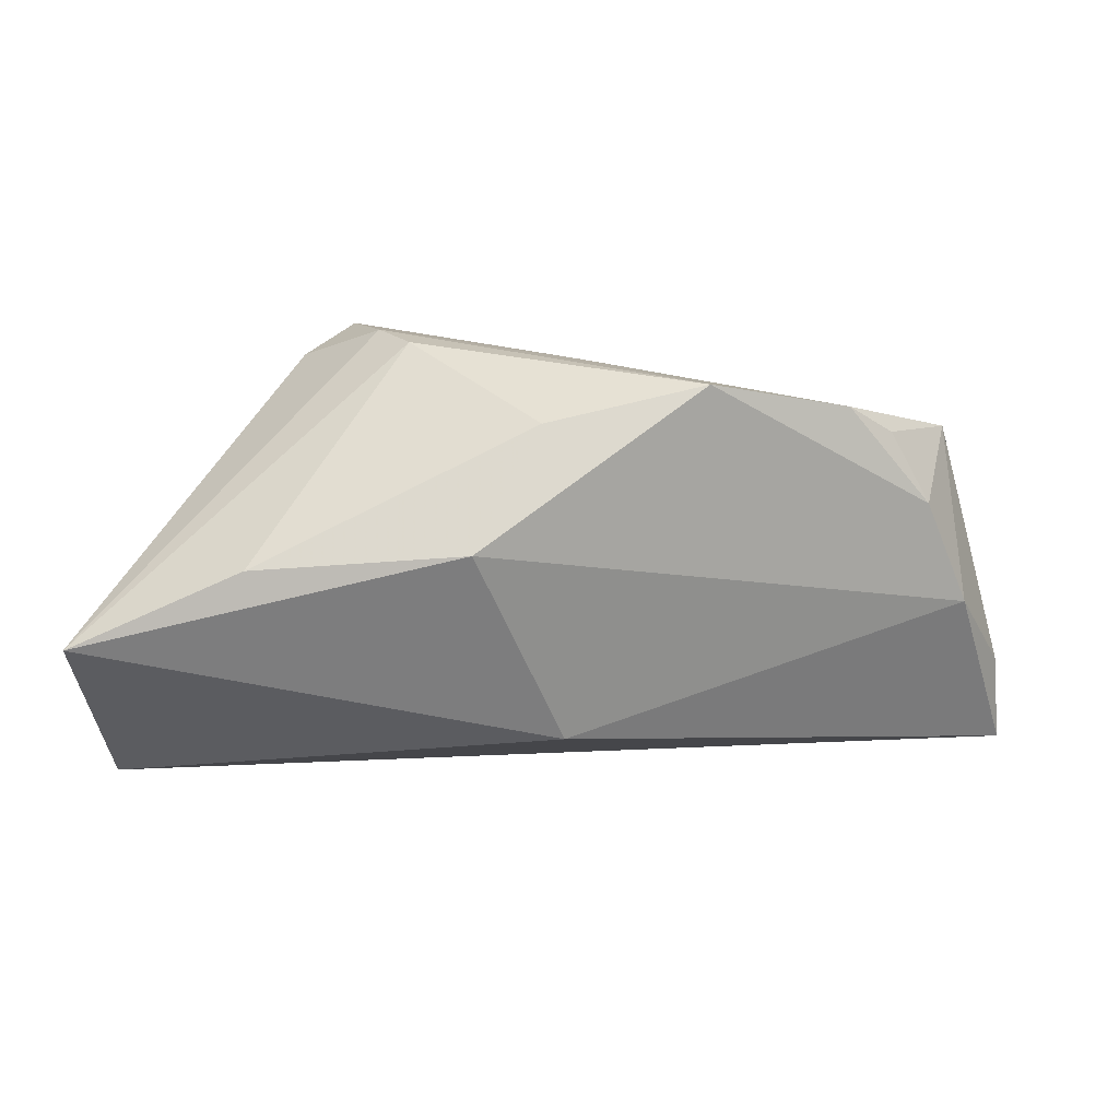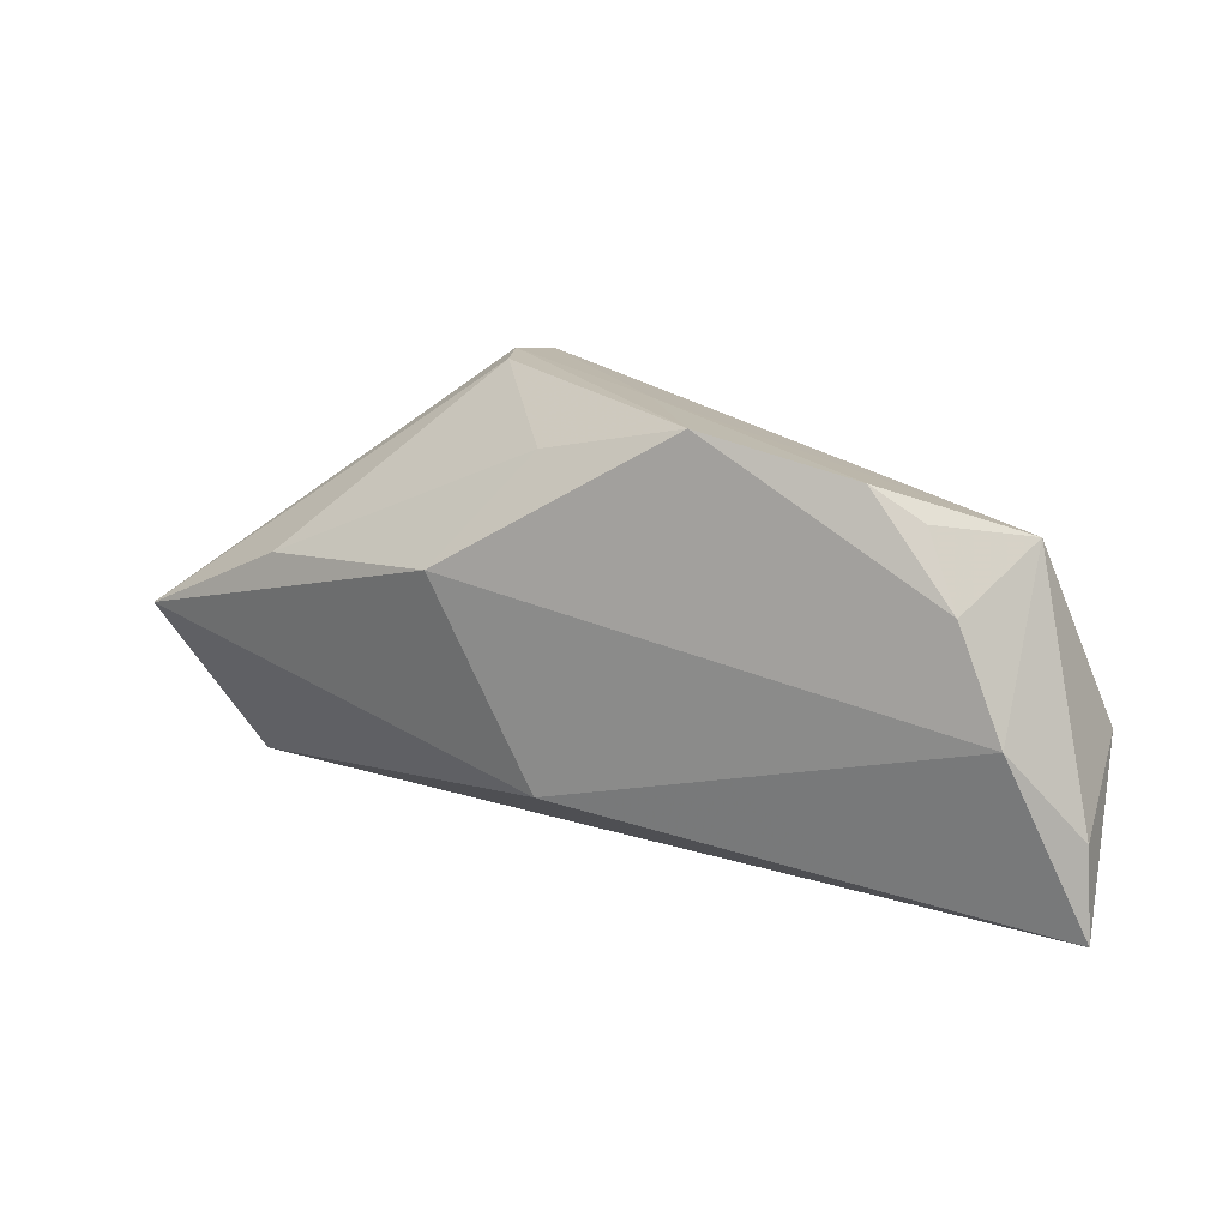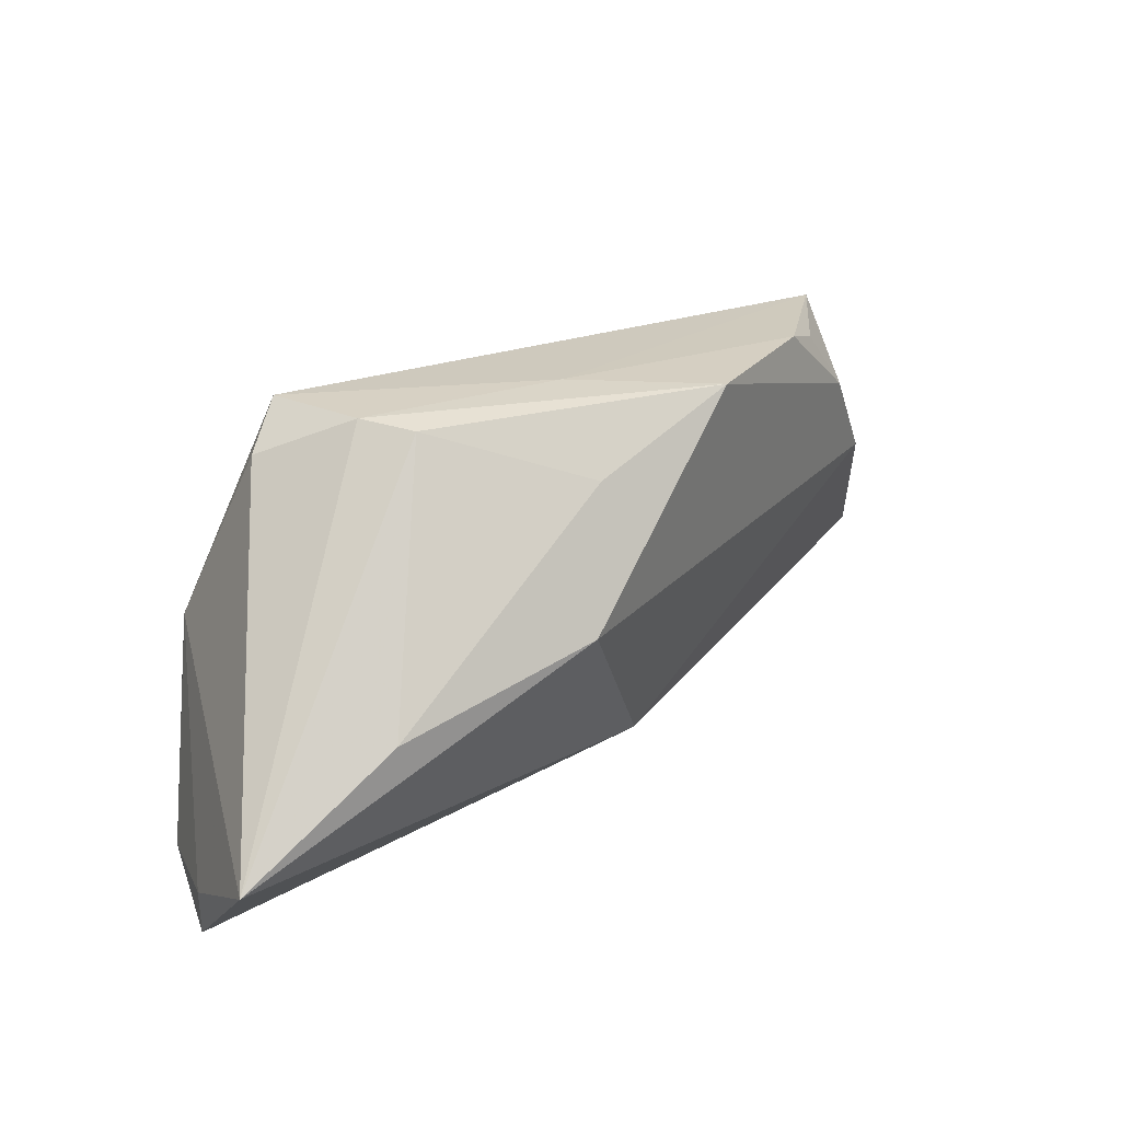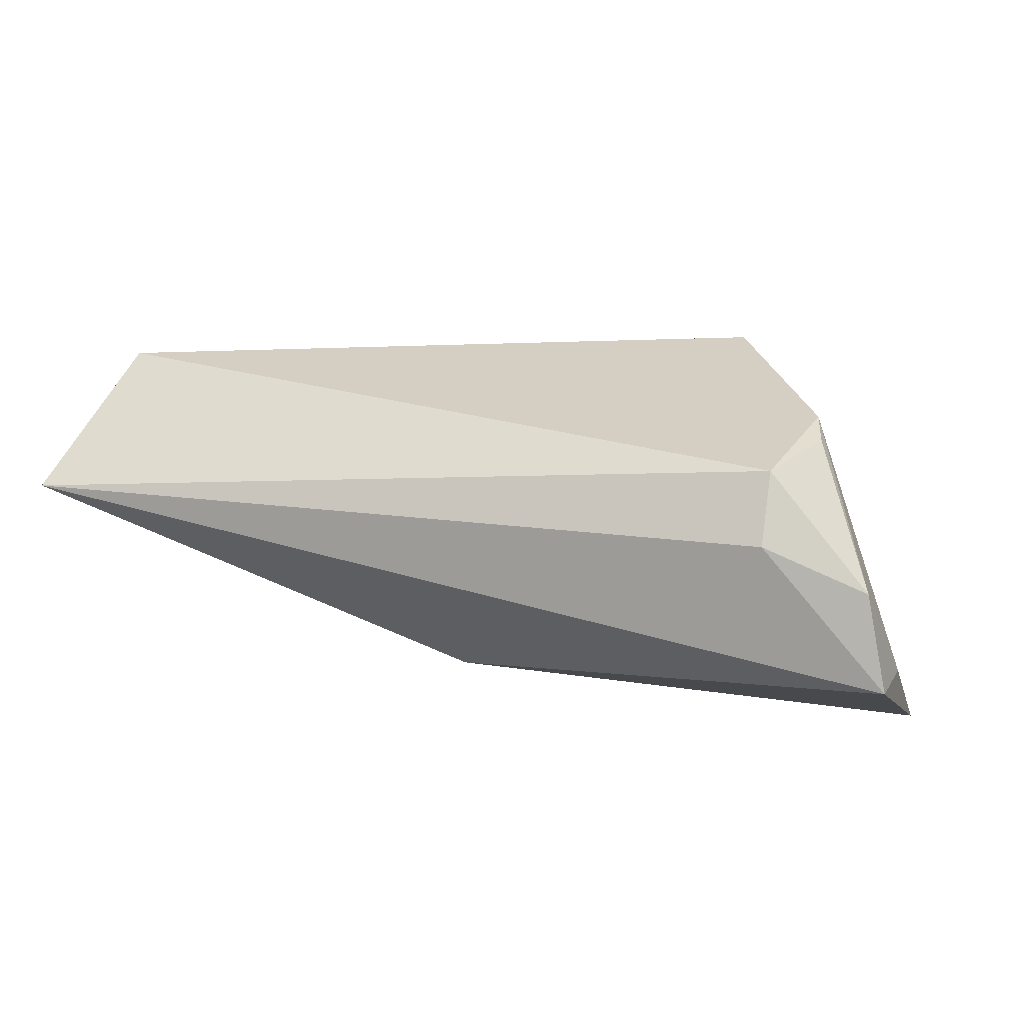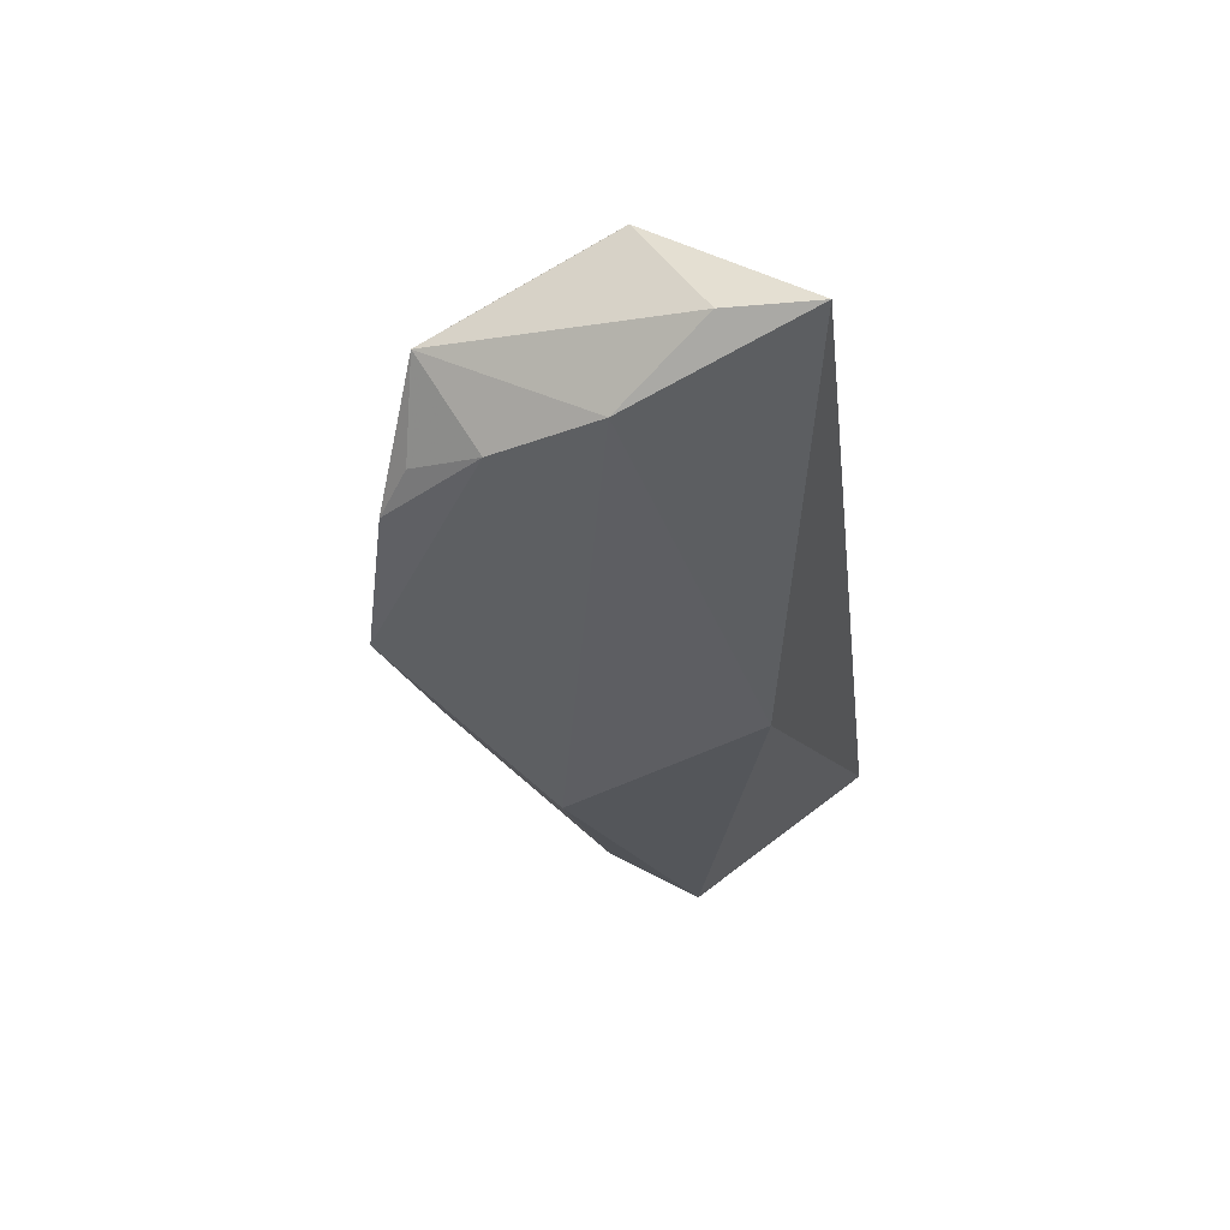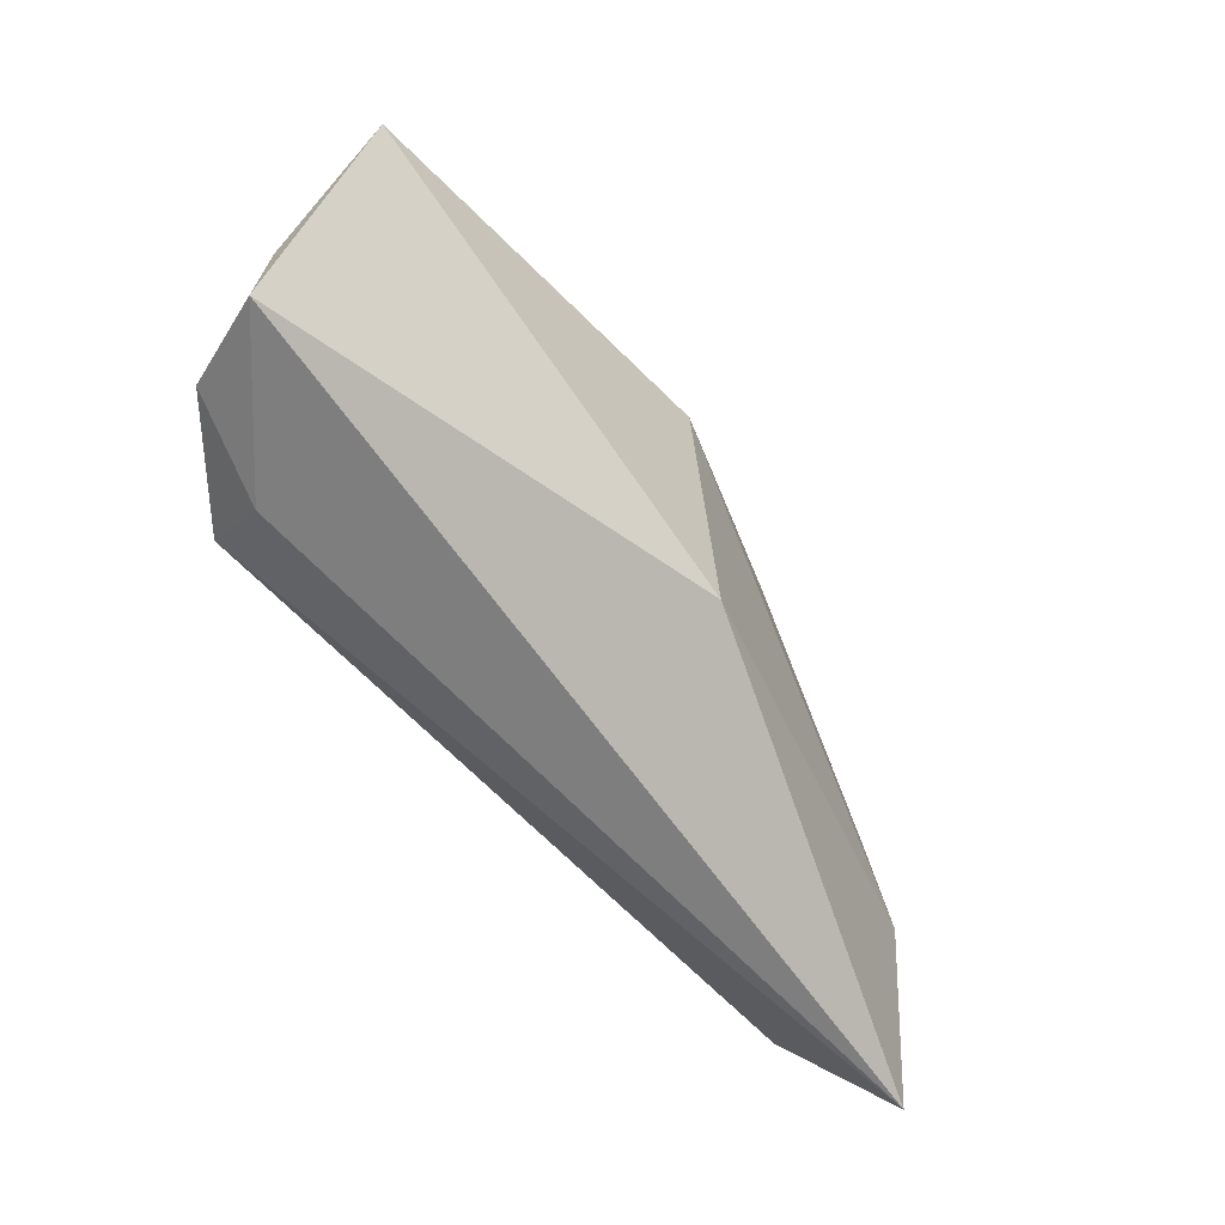
<metadata>
{"format":"obj","ext":"obj","renderer":"f3d","projection":"perspective","resolution":1024,"background":"white","views":[{"elev":19.2,"azim":-179.9,"up":"+Y"},{"elev":15.3,"azim":-140.1,"up":"+Y"},{"elev":41.2,"azim":143.0,"up":"+Y"},{"elev":25.6,"azim":18.5,"up":"+Z"},{"elev":-21.5,"azim":-83.1,"up":"+Z"},{"elev":-66.8,"azim":131.2,"up":"+Y"}]}
</metadata>
<code>
v -0.05647 -0.003367 -0.003104
v -0.0541 0.01732 0.007095
v 0.006216 0.01005 -0.02416
v 0.04062 -0.004007 0.01679
v -0.04594 0.01919 -0.002521
v -0.05091 0.01019 -0.004033
v -0.05415 0.00466 0.01446
v -0.0637 -0.02575 0.00456
v 0.03915 0.001701 0.01767
v -0.001955 0.02341 -0.01404
v 0.05397 -0.02575 -0.006671
v 0.02961 0.02542 0.01284
v 0.05051 -0.0224 0.005024
v 0.01903 0.03047 0.005543
v -0.06273 -0.01443 0.004866
v 0.02336 0.02859 0.01767
v -0.0582 -0.005639 0.01767
v 0.03704 -0.02309 0.00973
v -0.02221 0.02796 -0.01279
v 0.05562 -0.002334 -0.02323
v -0.004727 -0.01611 -0.01829
v -0.006736 0.02792 0.0001071
v 0.05443 -0.01589 -0.008663
v 0.0148 0.03023 -0.000418
v 0.03654 -0.01745 0.01758
v -0.04015 0.02323 -0.005346
v 0.03348 0.00757 -0.0225
f 18 25 8
f 13 25 18
f 8 11 18
f 18 11 13
f 8 25 17
f 21 11 8
f 20 11 21
f 21 3 20
f 13 11 23
f 23 11 20
f 9 12 16
f 16 17 9
f 9 17 25
f 13 23 9
f 20 12 9
f 9 23 20
f 19 3 1
f 1 21 8
f 3 21 1
f 22 2 16
f 16 2 7
f 7 17 16
f 2 17 7
f 4 25 13
f 13 9 4
f 4 9 25
f 14 12 20
f 20 24 14
f 16 12 14
f 14 22 16
f 14 24 19
f 19 22 14
f 20 3 27
f 27 24 20
f 15 1 8
f 2 1 15
f 8 17 15
f 15 17 2
f 19 1 6
f 6 1 2
f 26 22 19
f 2 22 26
f 19 6 26
f 19 24 10
f 24 27 10
f 10 3 19
f 10 27 3
f 5 6 2
f 2 26 5
f 5 26 6

</code>
